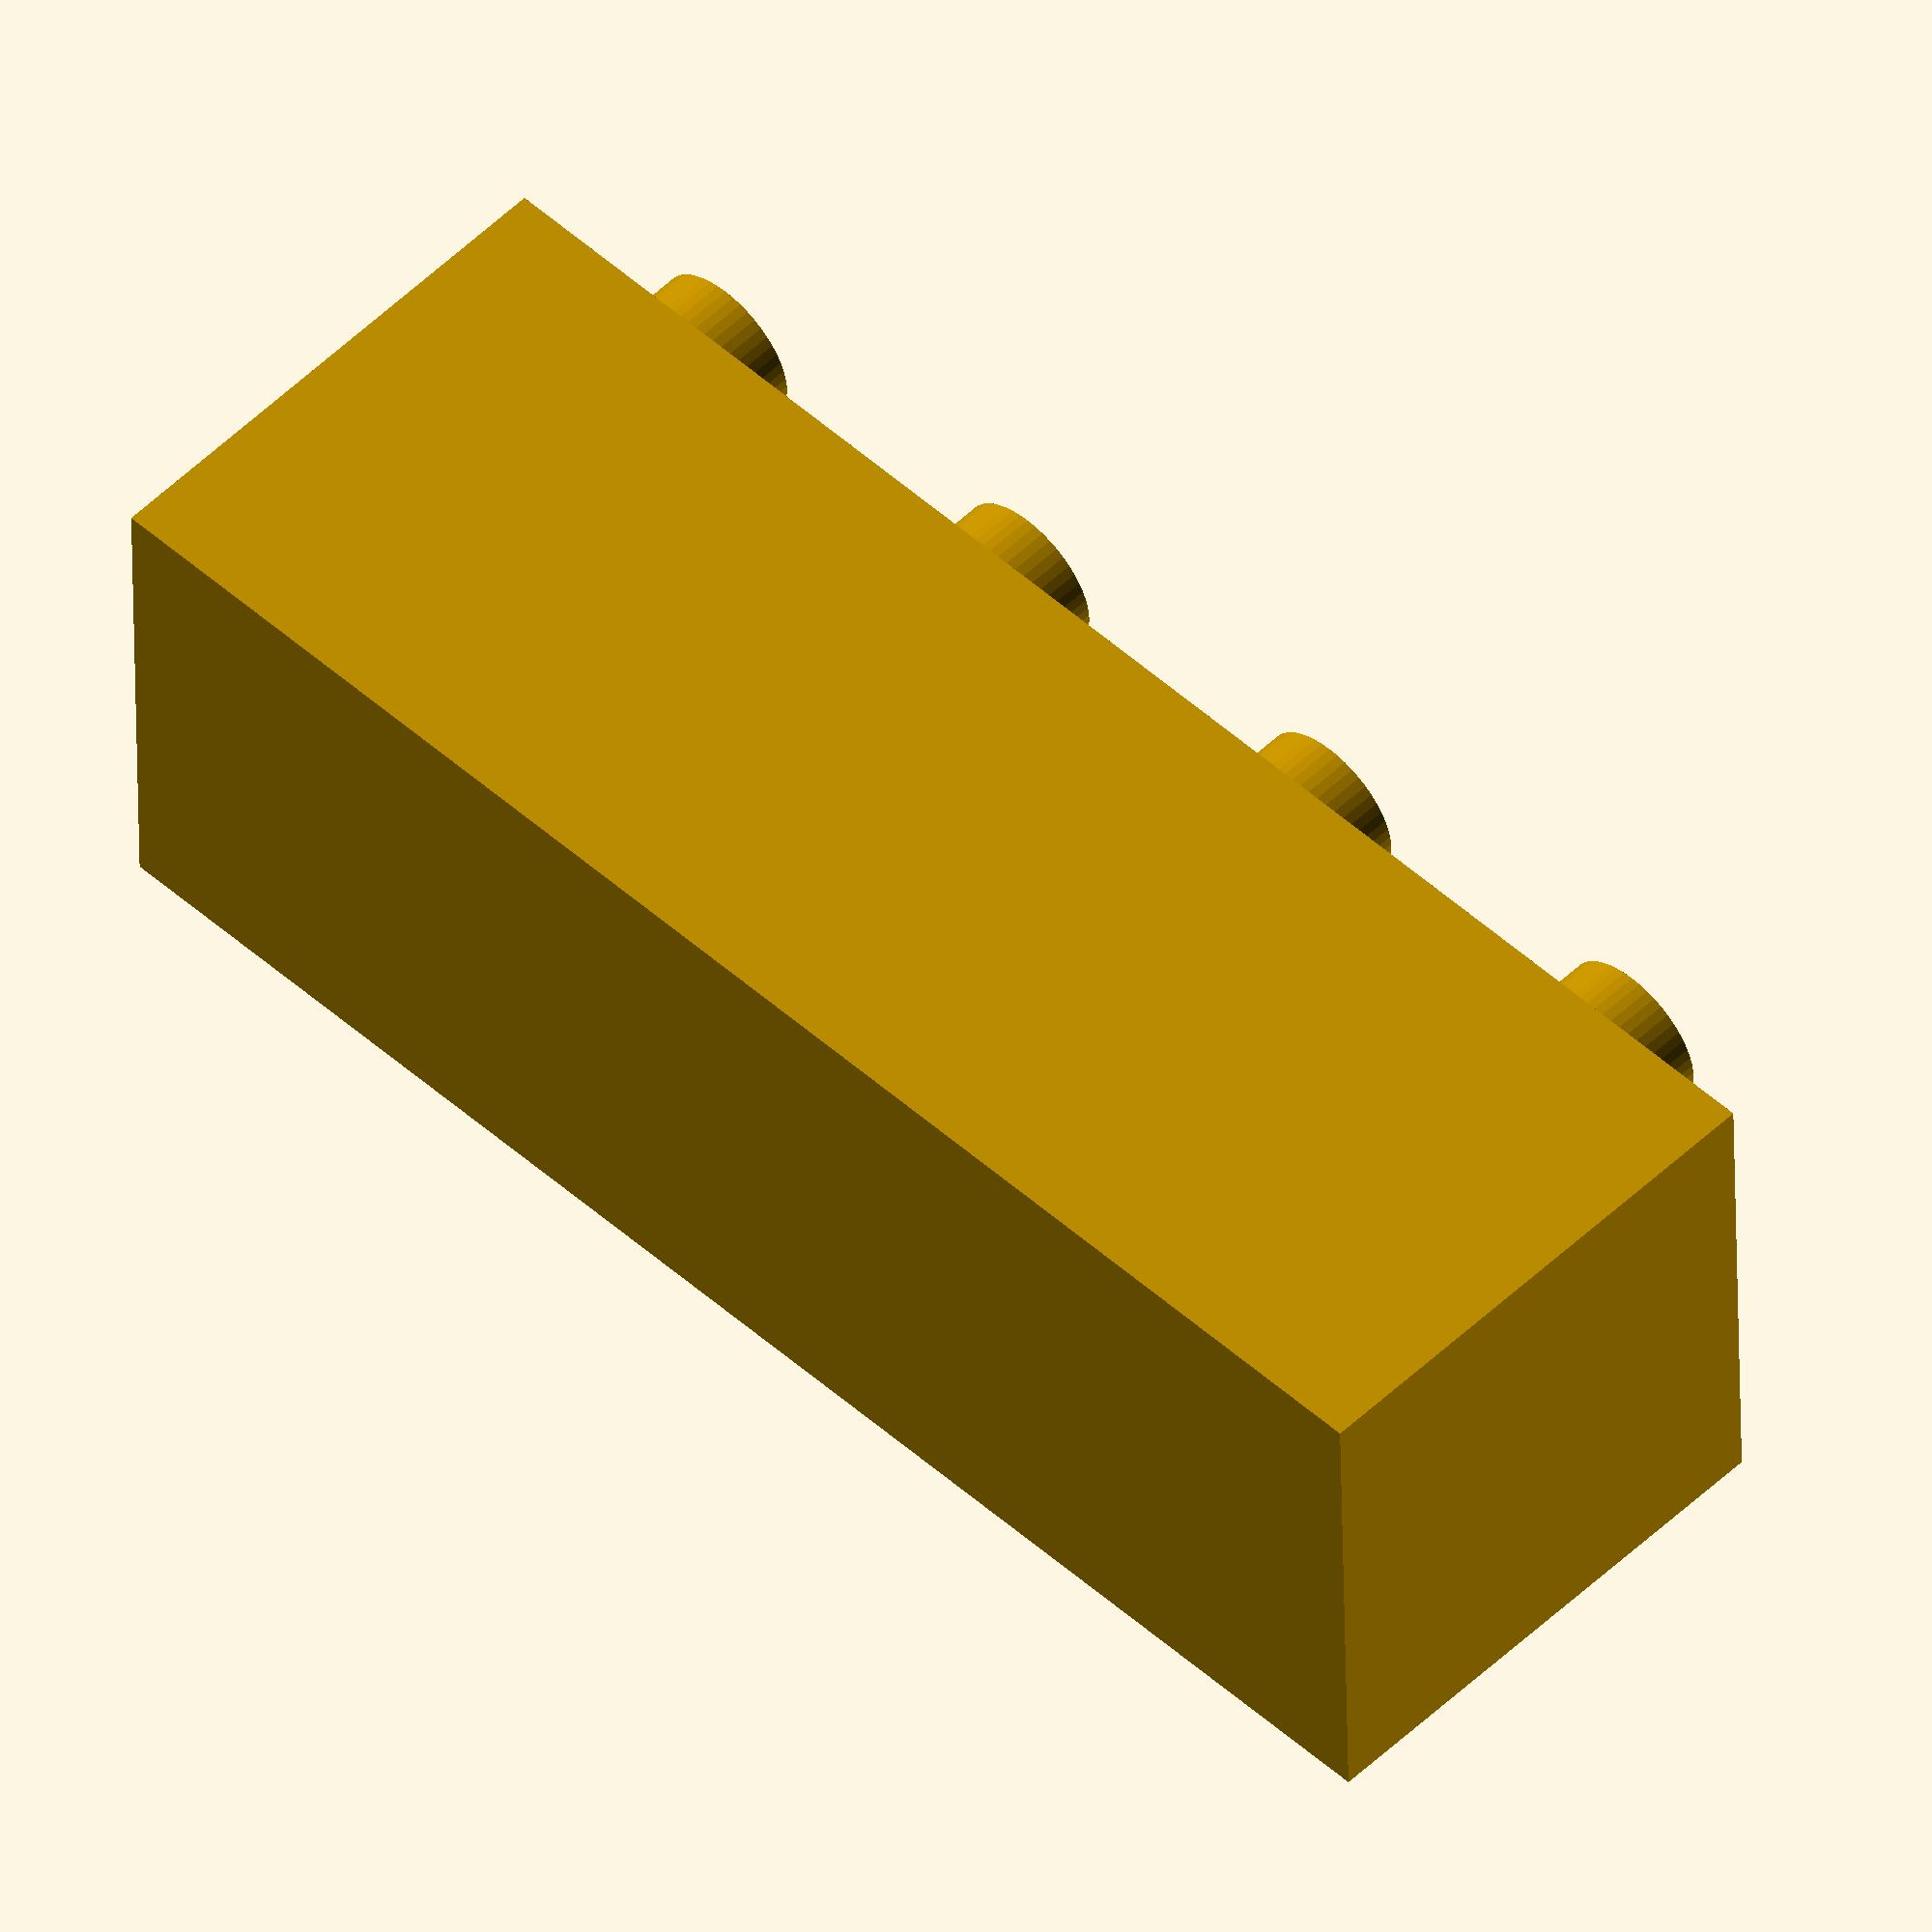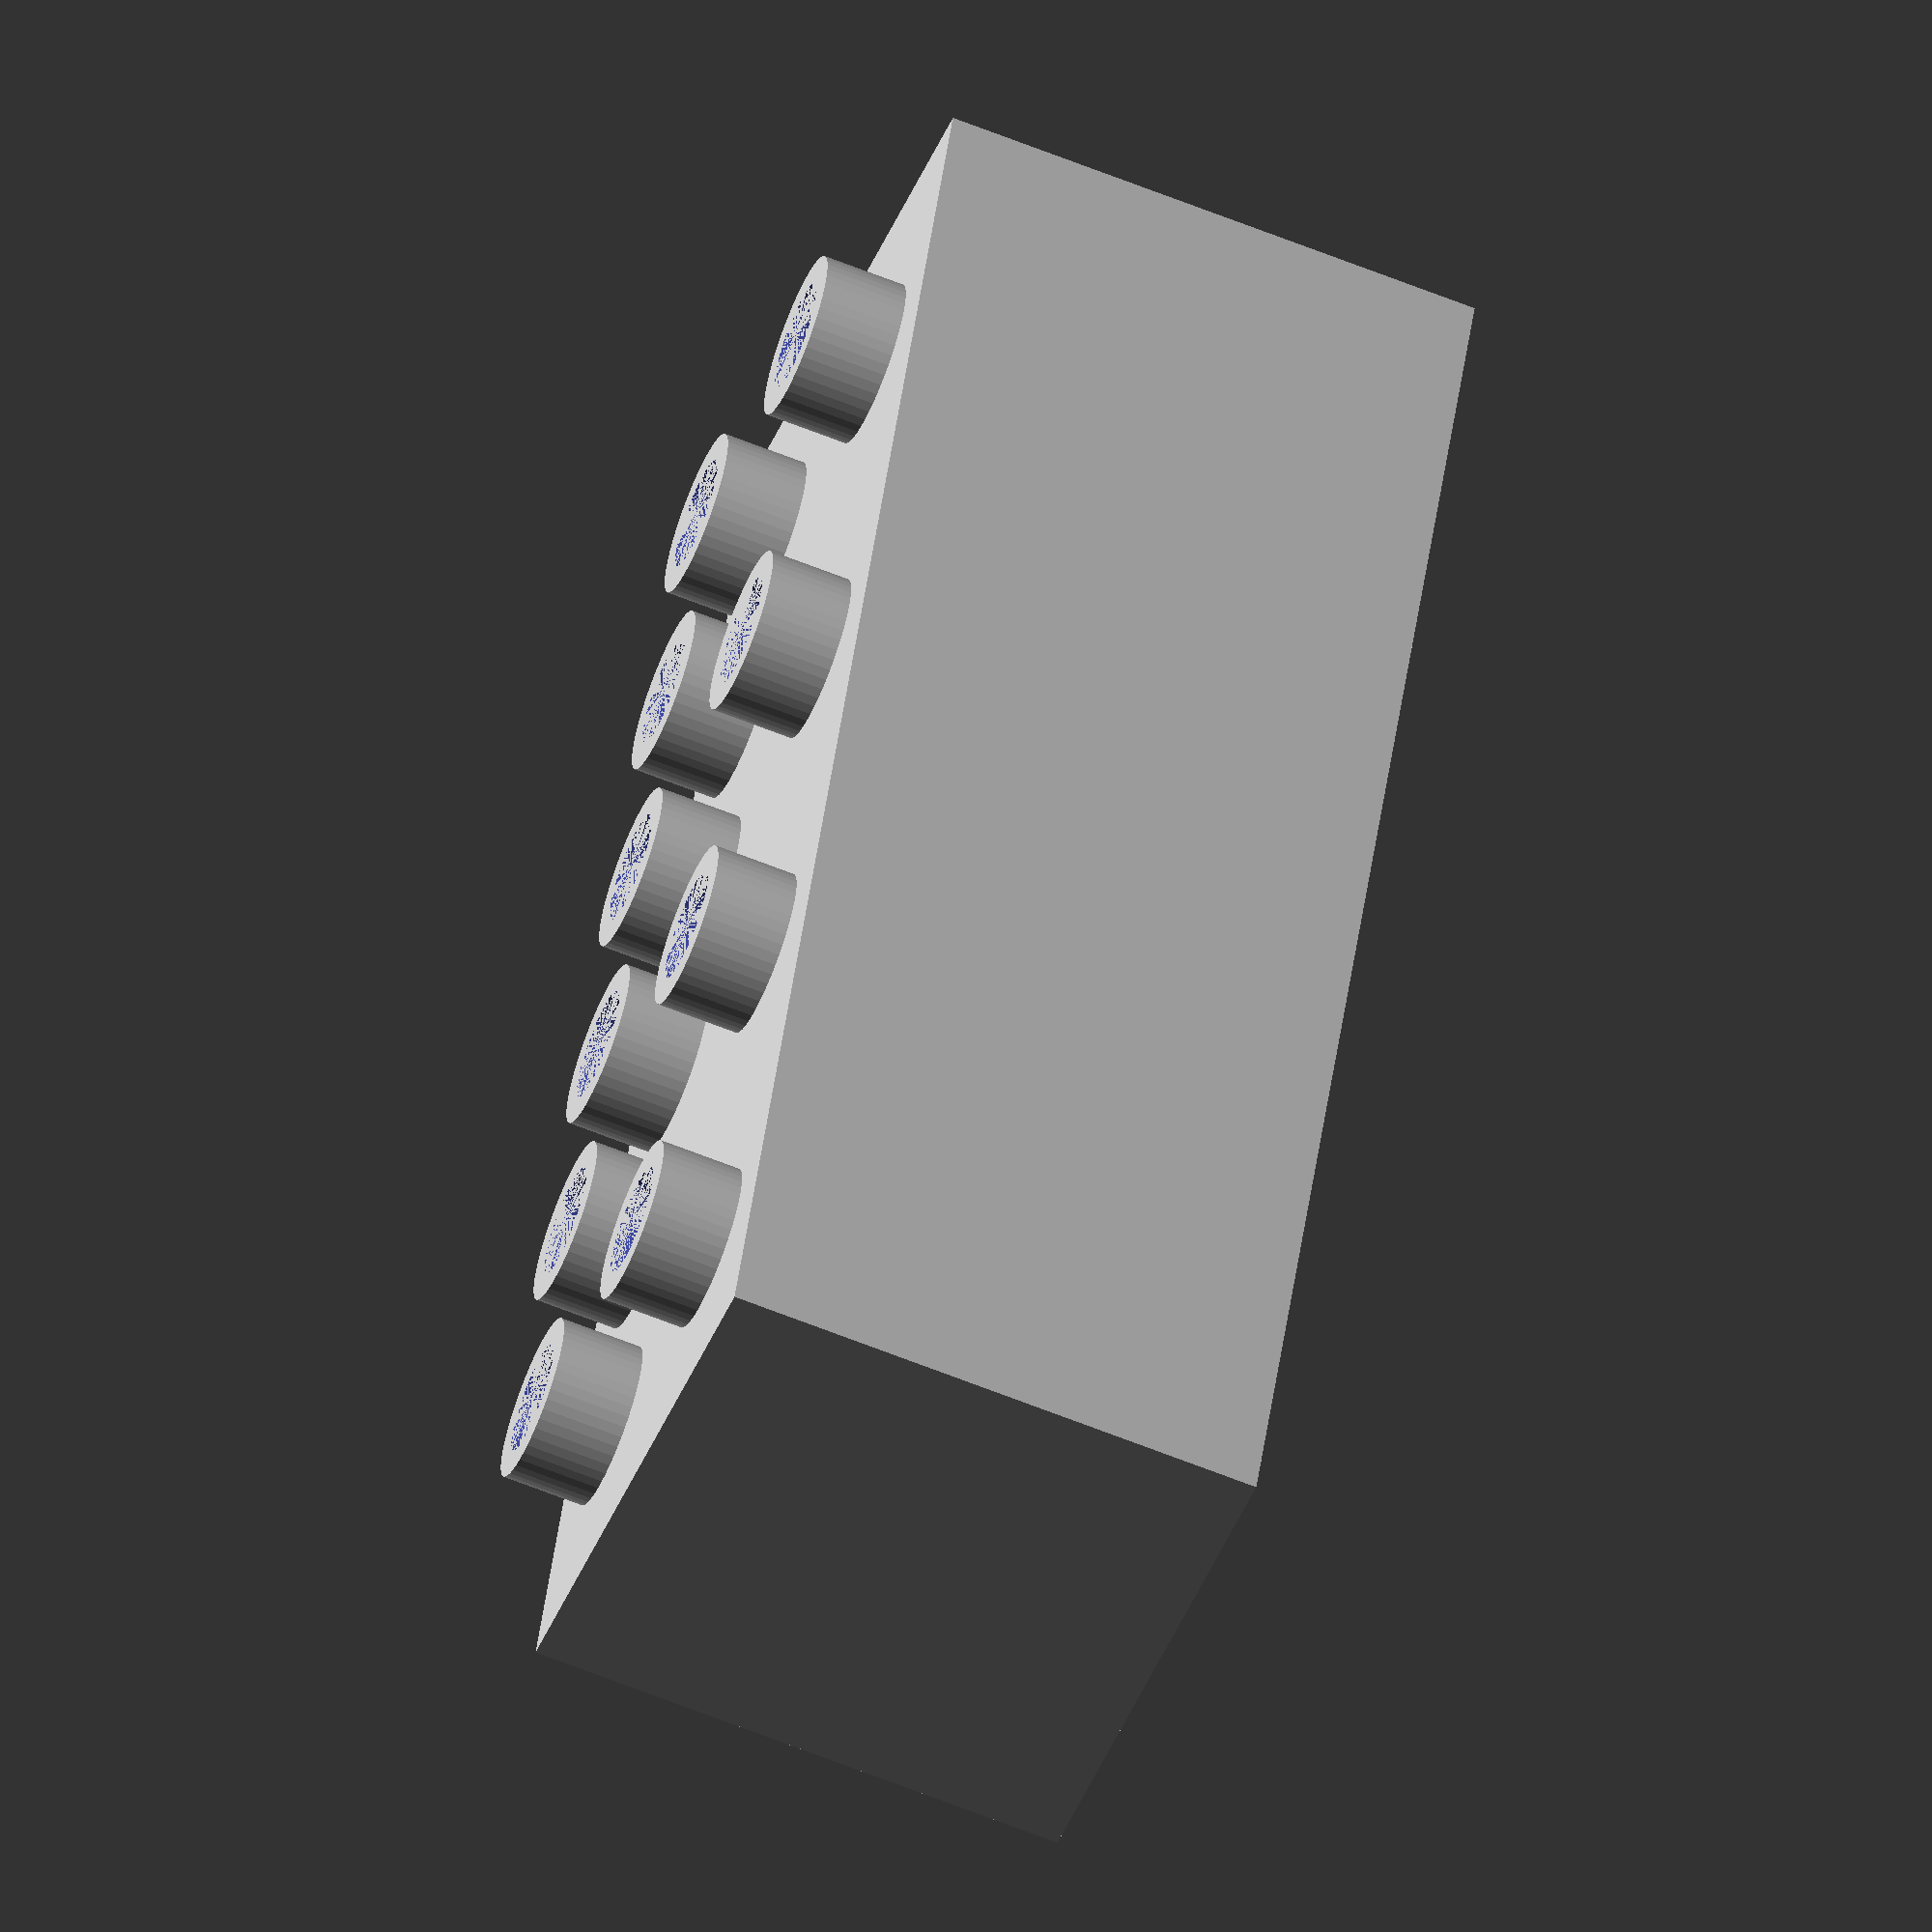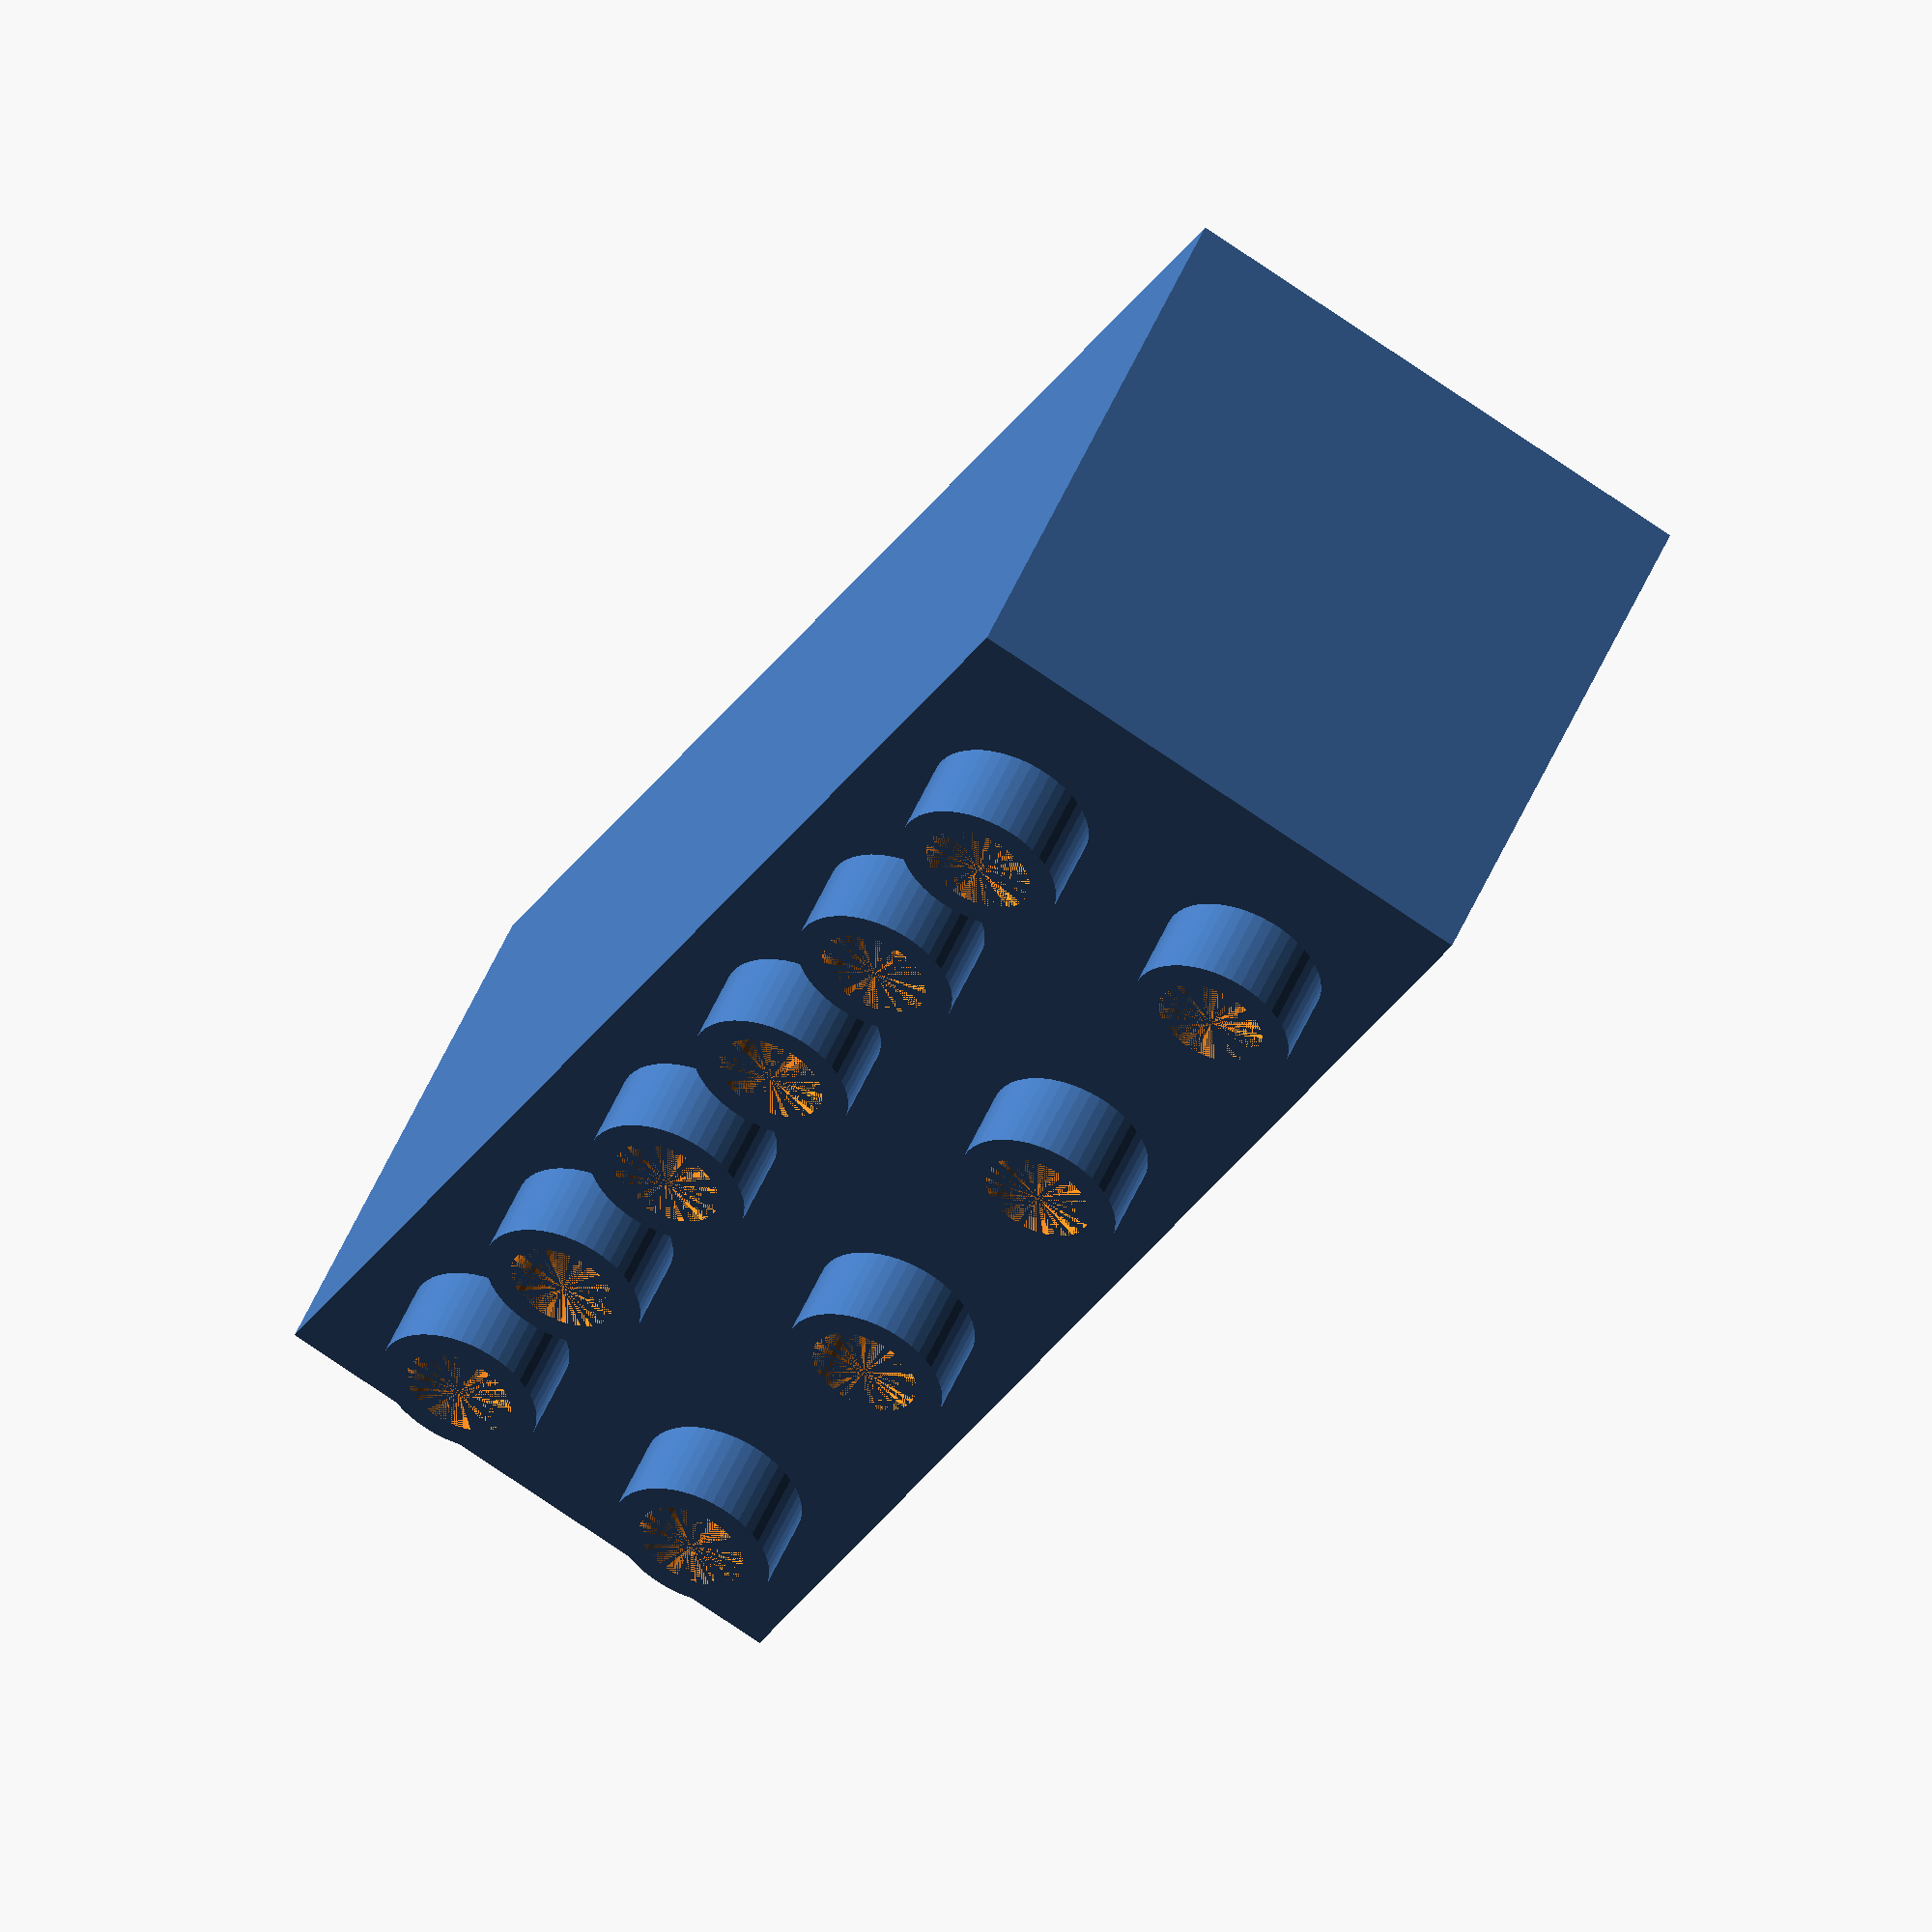
<openscad>
// Ramiro Iván Ríos 2024-10-06
/*
    Estoy desarrollando una pieza de juguete, a la cual se le pueda agregar,
    luces LEDs simples. Un par de baterías de juguetes. Cositas.
    Este código está en alpha, en pleno diseño, y su licencia es la siguiente:
    
*/
alto = 20;
ancho = 20;
largo = 60;

// viva la revolución (?)
$fn = 50;

cube([ancho, largo, alto]);

// LOS ENCASTRES SUPERIORES
module top_cilindro_encastre(altura_encastre=3,radio_encastre=3){
    difference(){
        cylinder(h=altura_encastre, r=radio_encastre);
        cylinder(h=altura_encastre, r=radio_encastre-1);
    }
}
// Decoro la función
function encastre() = top_cilindro_encastre();

// multiplico los encastres, pero como no sé si son 8 o 12, hago los dos...
for( pos = [ 0 : 3 ]) {
    translate([ ancho/2/2, (pos*15) + 8, alto ]){
        top_cilindro_encastre();
    }
}
for( pos= [ 0 : 5 ]){
    translate([ ancho*3/2/2, (pos*9) + 8, alto ]){
        top_cilindro_encastre();
    }
}
</openscad>
<views>
elev=127.4 azim=271.2 roll=315.7 proj=o view=wireframe
elev=244.0 azim=20.1 roll=112.1 proj=o view=wireframe
elev=127.8 azim=26.4 roll=157.2 proj=o view=wireframe
</views>
